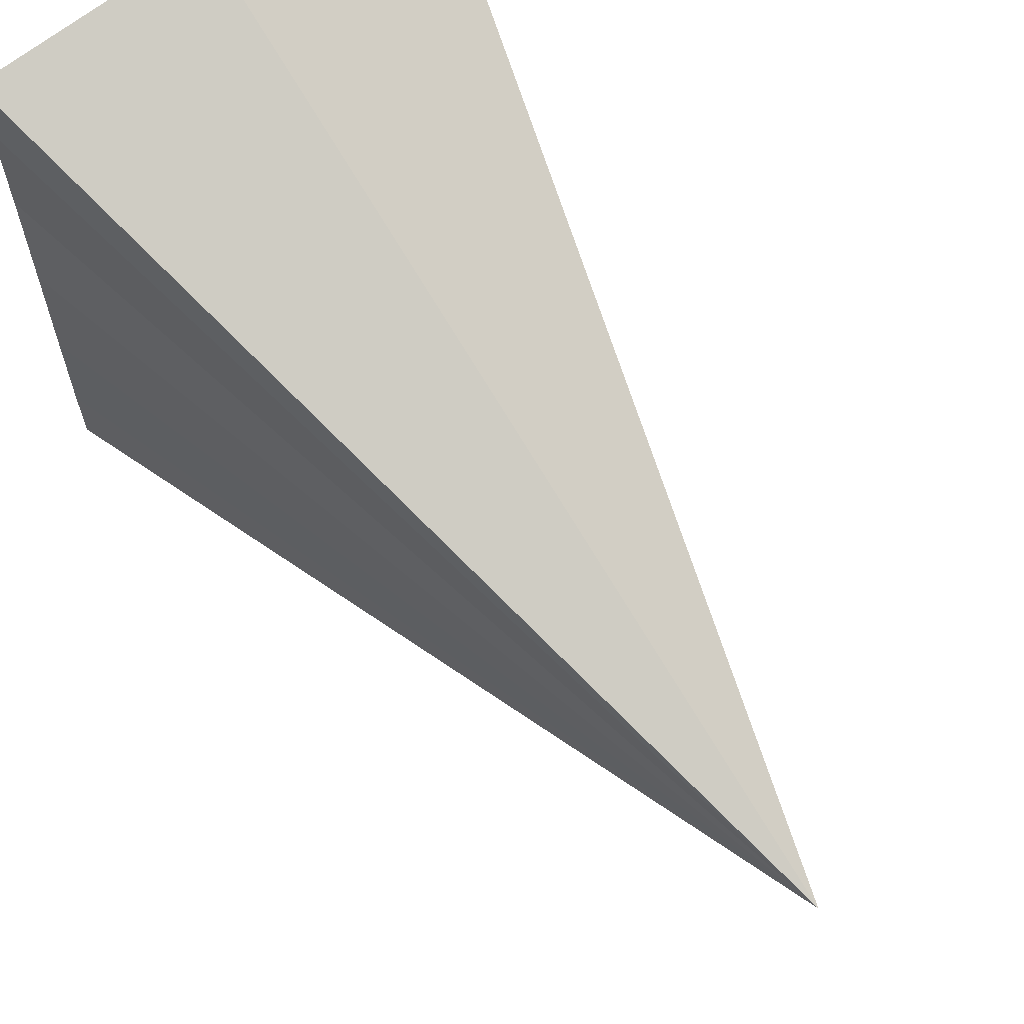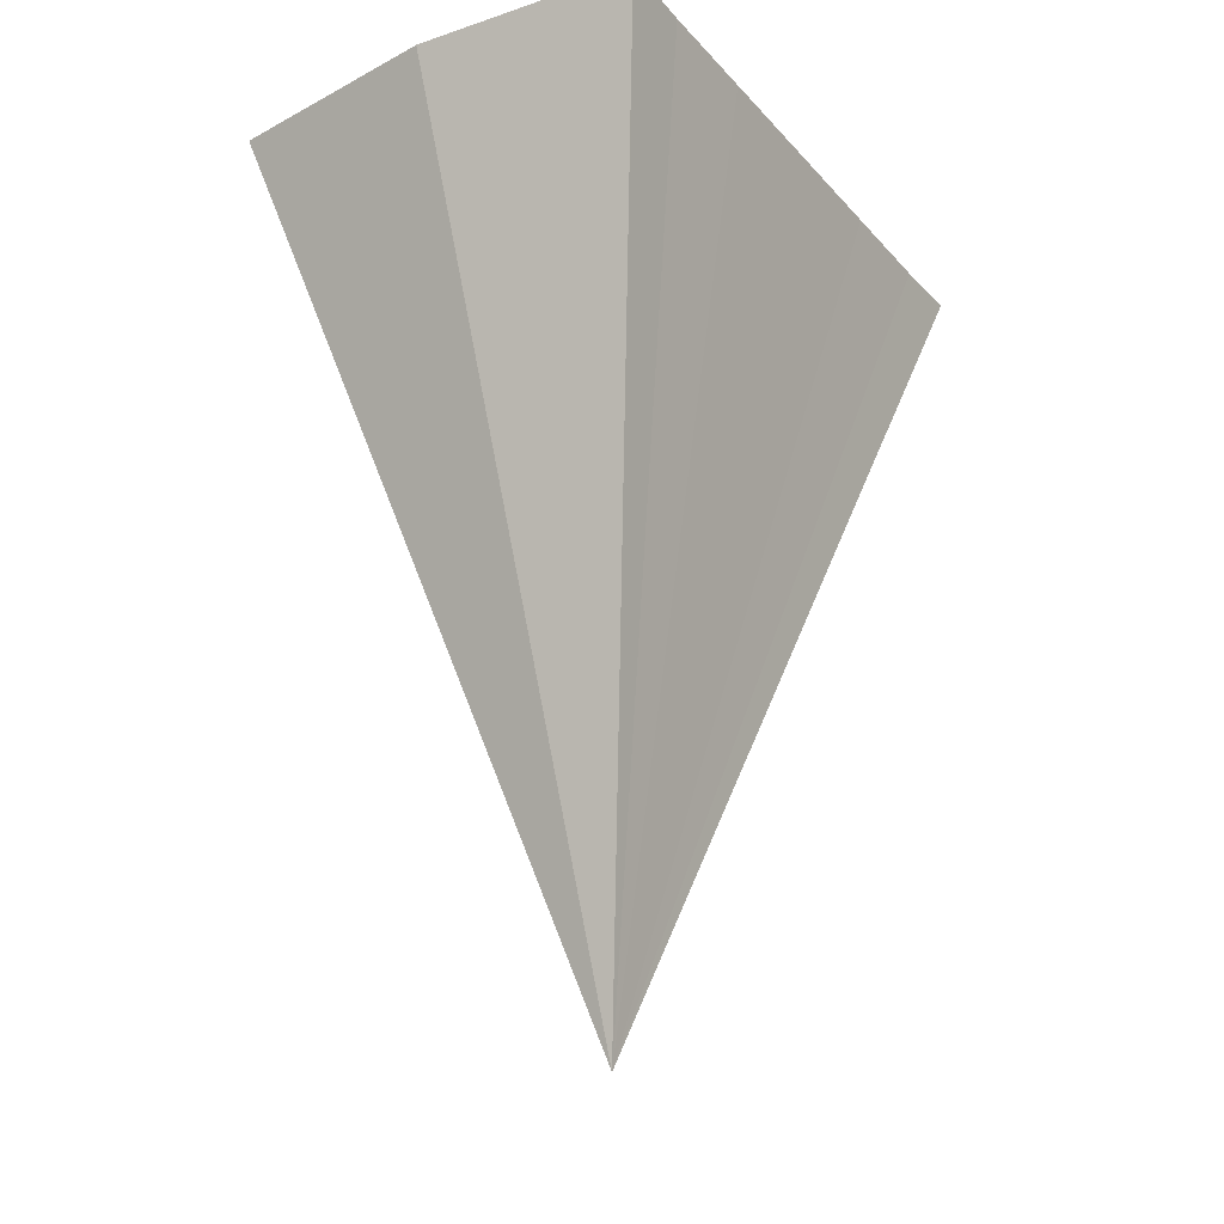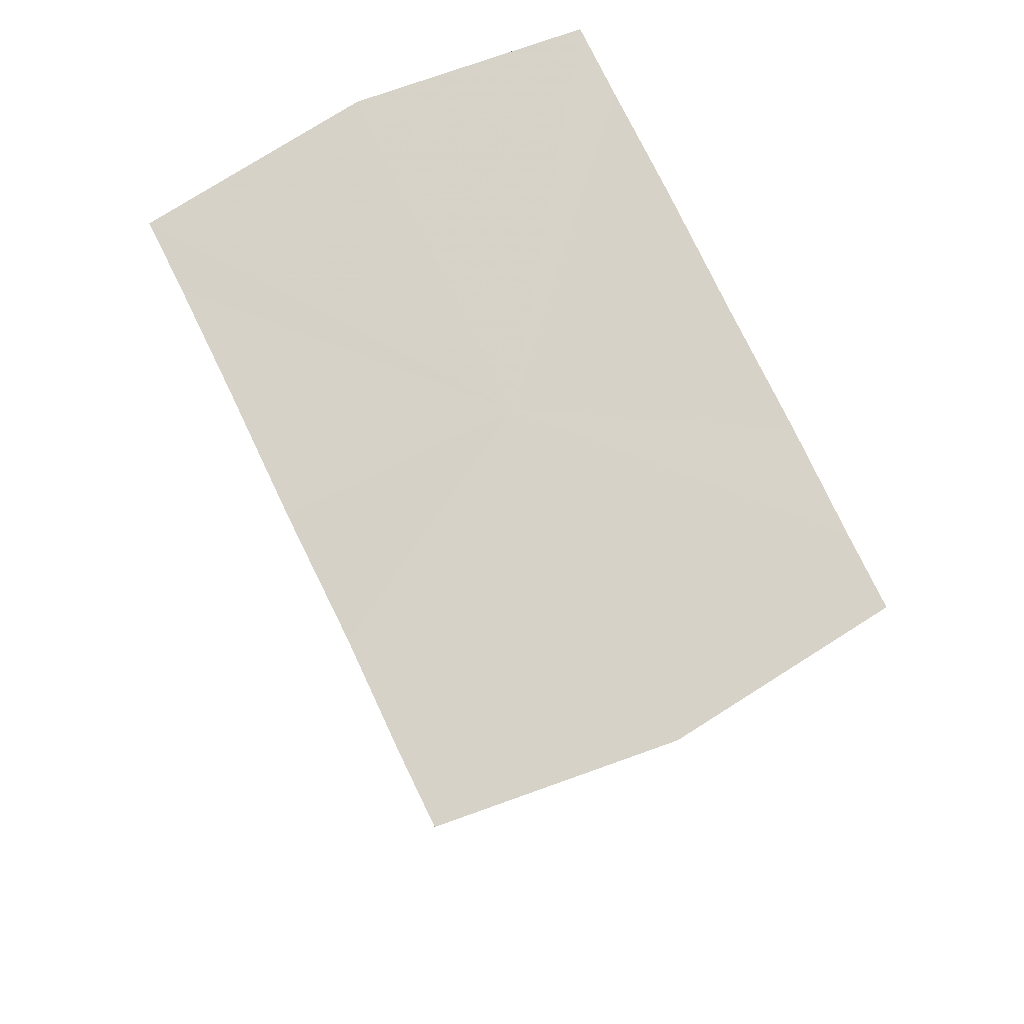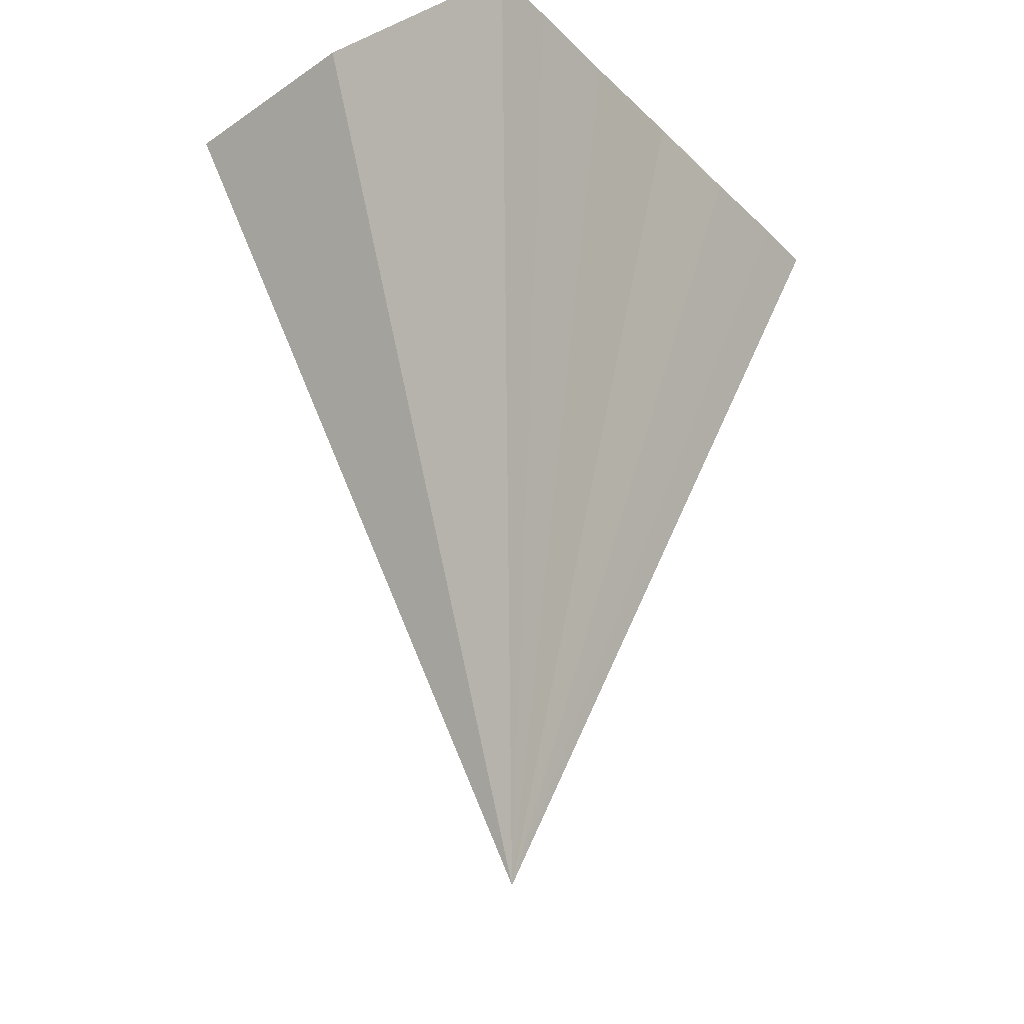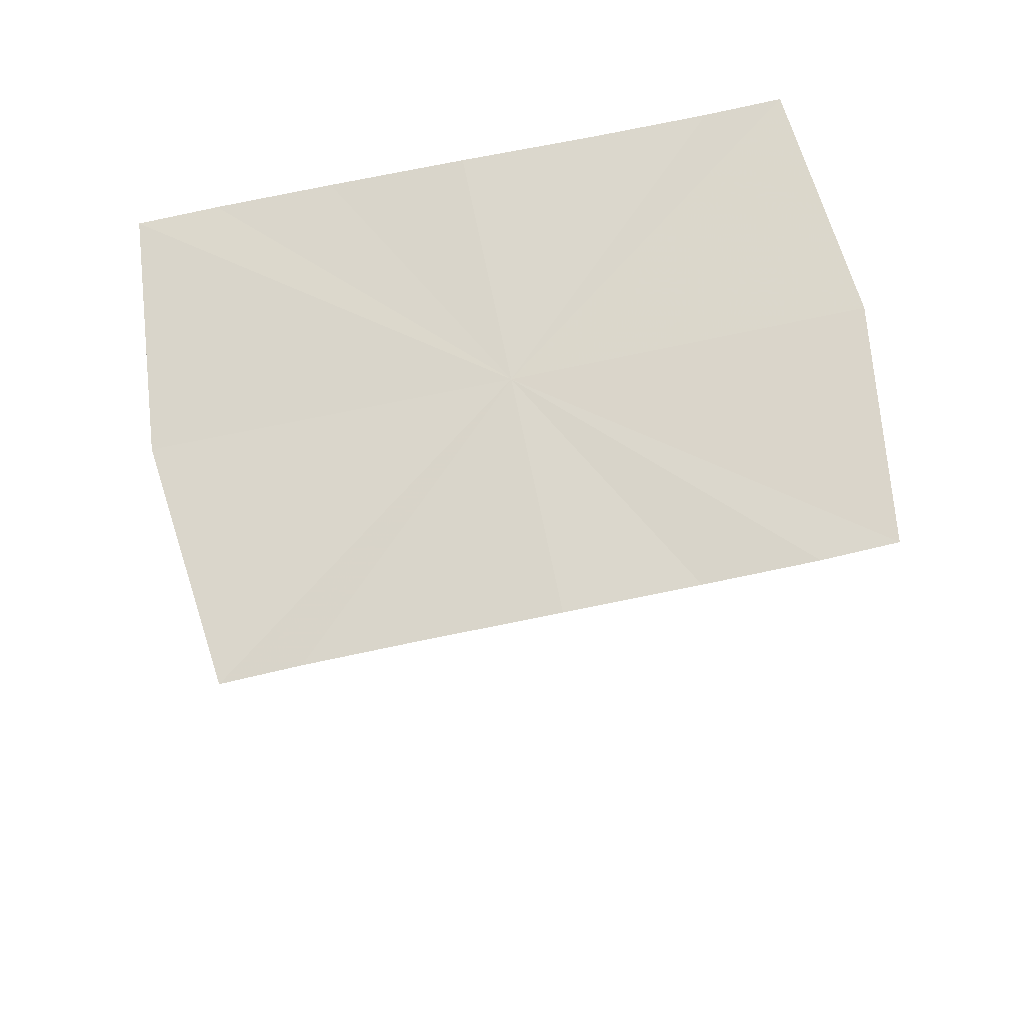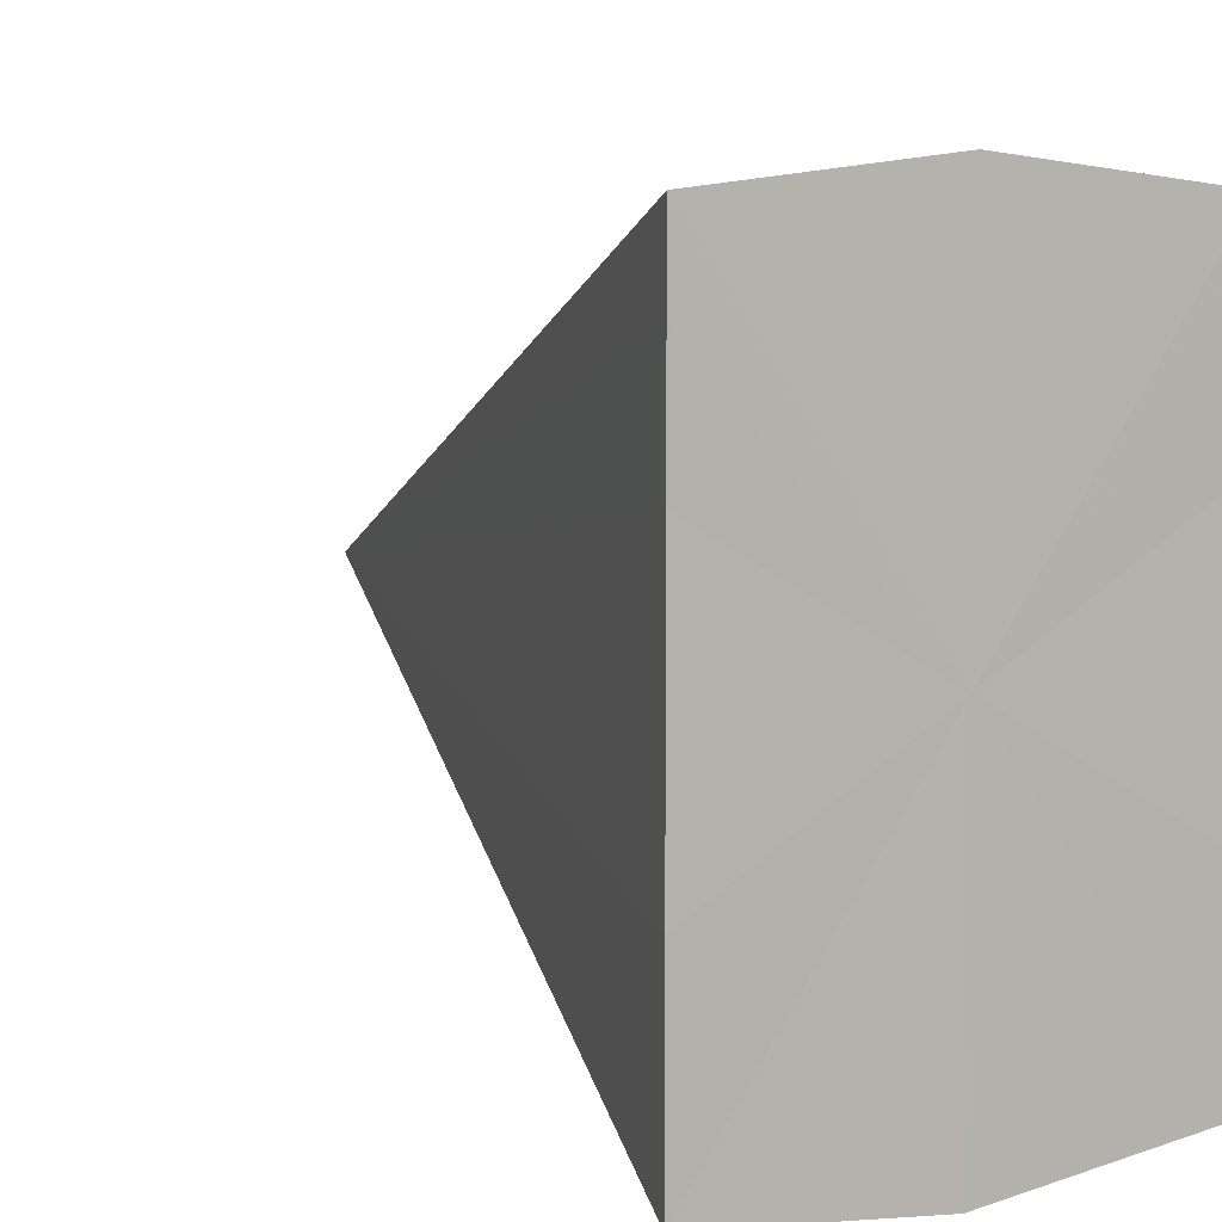
<metadata>
{"format":"obj","ext":"obj","renderer":"f3d","projection":"perspective","resolution":1024,"background":"white","views":[{"elev":64.6,"azim":-34.9,"up":"+Z"},{"elev":-27.7,"azim":32.7,"up":"+Y"},{"elev":78.0,"azim":154.1,"up":"+Y"},{"elev":-31.4,"azim":-142.6,"up":"+Y"},{"elev":73.9,"azim":78.1,"up":"+Y"},{"elev":7.6,"azim":149.4,"up":"+Z"}]}
</metadata>
<code>
o 18954
v 2171 1871 14.58
v 2171 1871 14.57
v 2171 1871 14.56
v 2171 1871 14.57
v 2171 1871 14.57
v 2171 1871 14.57
v 2171 1871 14.57
v 2171 1871 14.56
v 2171 1871 14.57
v 2171 1871 14.56
v 2171 1871 14.56
v 2171 1871 14.55
v 2171 1871 14.56
v 2171 1871 14.55
v 2171 1871 14.55
v 2171 1871 14.55
v 2171 1871 14.55
v 2171 1871 14.58
v 2171 1871 14.56
v 2171 1871 14.57
v 2171 1871 14.57
v 2171 1871 14.57
v 2171 1871 14.57
v 2171 1871 14.57
v 2171 1871 14.56
v 2171 1871 14.57
v 2171 1871 14.56
v 2171 1871 14.56
v 2171 1871 14.55
v 2171 1871 14.56
v 2171 1871 14.55
v 2171 1871 14.55
v 2171 1871 14.55
v 2171 1871 14.55
f 1 2 3
f 2 4 3
f 5 1 3
f 4 6 3
f 7 5 3
f 6 8 3
f 9 7 3
f 8 10 3
f 11 9 3
f 10 12 3
f 13 11 3
f 12 14 3
f 15 13 3
f 14 16 3
f 17 15 3
f 16 17 3
f 18 19 20
f 20 19 21
f 22 19 18
f 21 19 23
f 24 19 22
f 23 19 25
f 26 19 24
f 25 19 27
f 28 19 26
f 27 19 29
f 30 19 28
f 29 19 31
f 32 19 30
f 31 19 33
f 34 19 32
f 33 19 34

</code>
